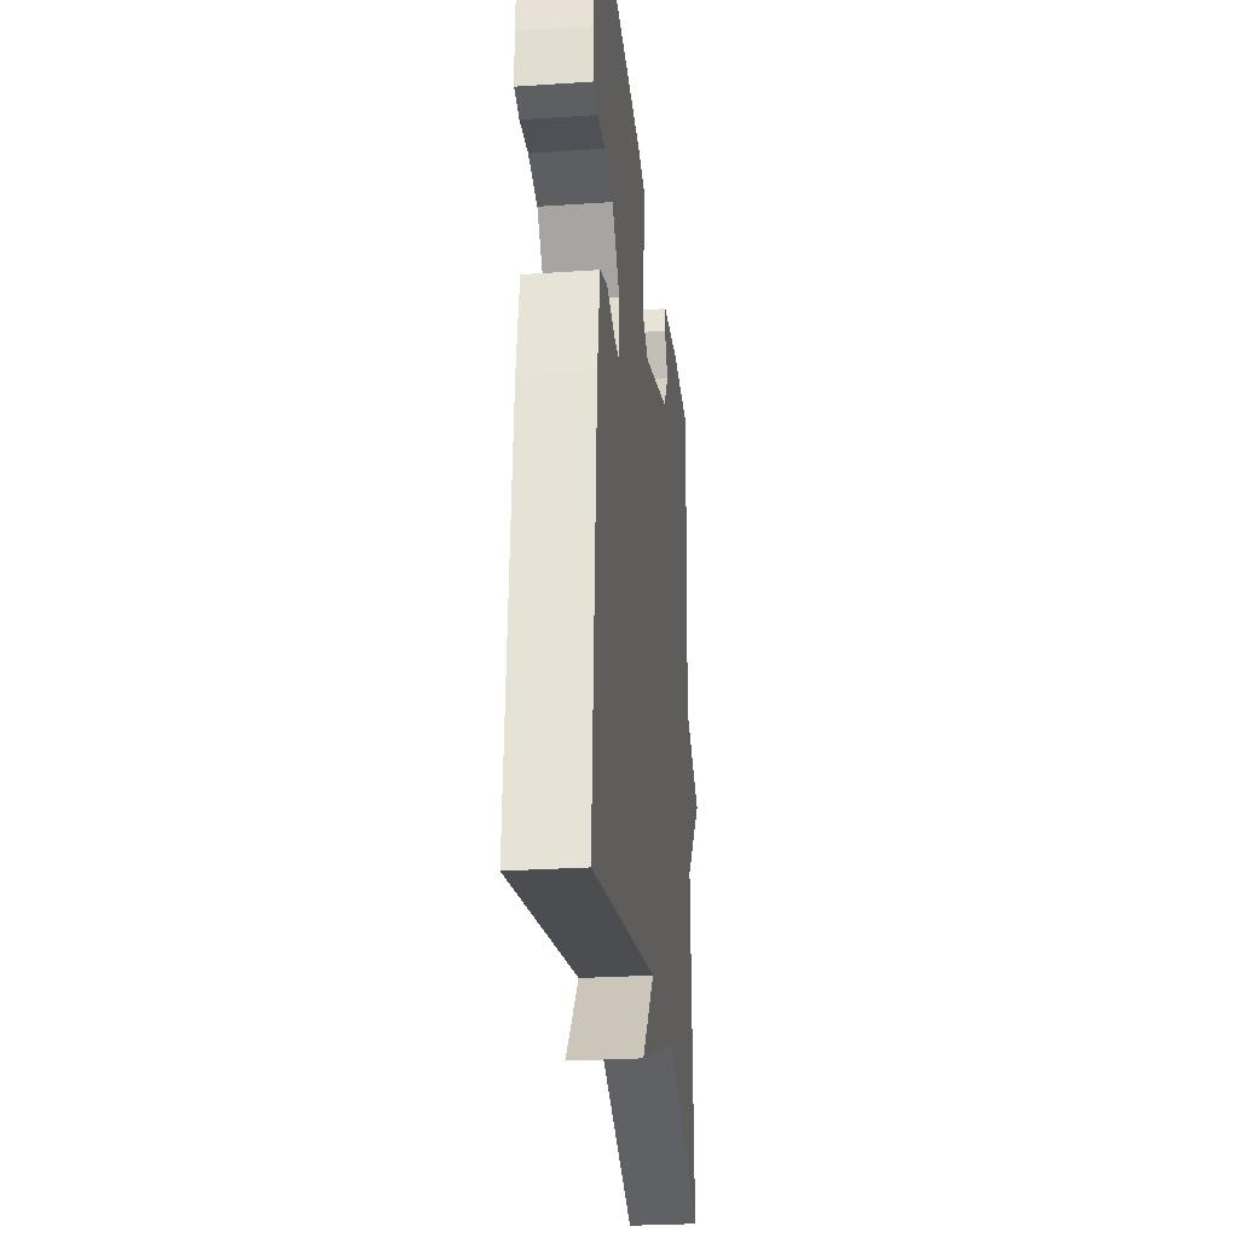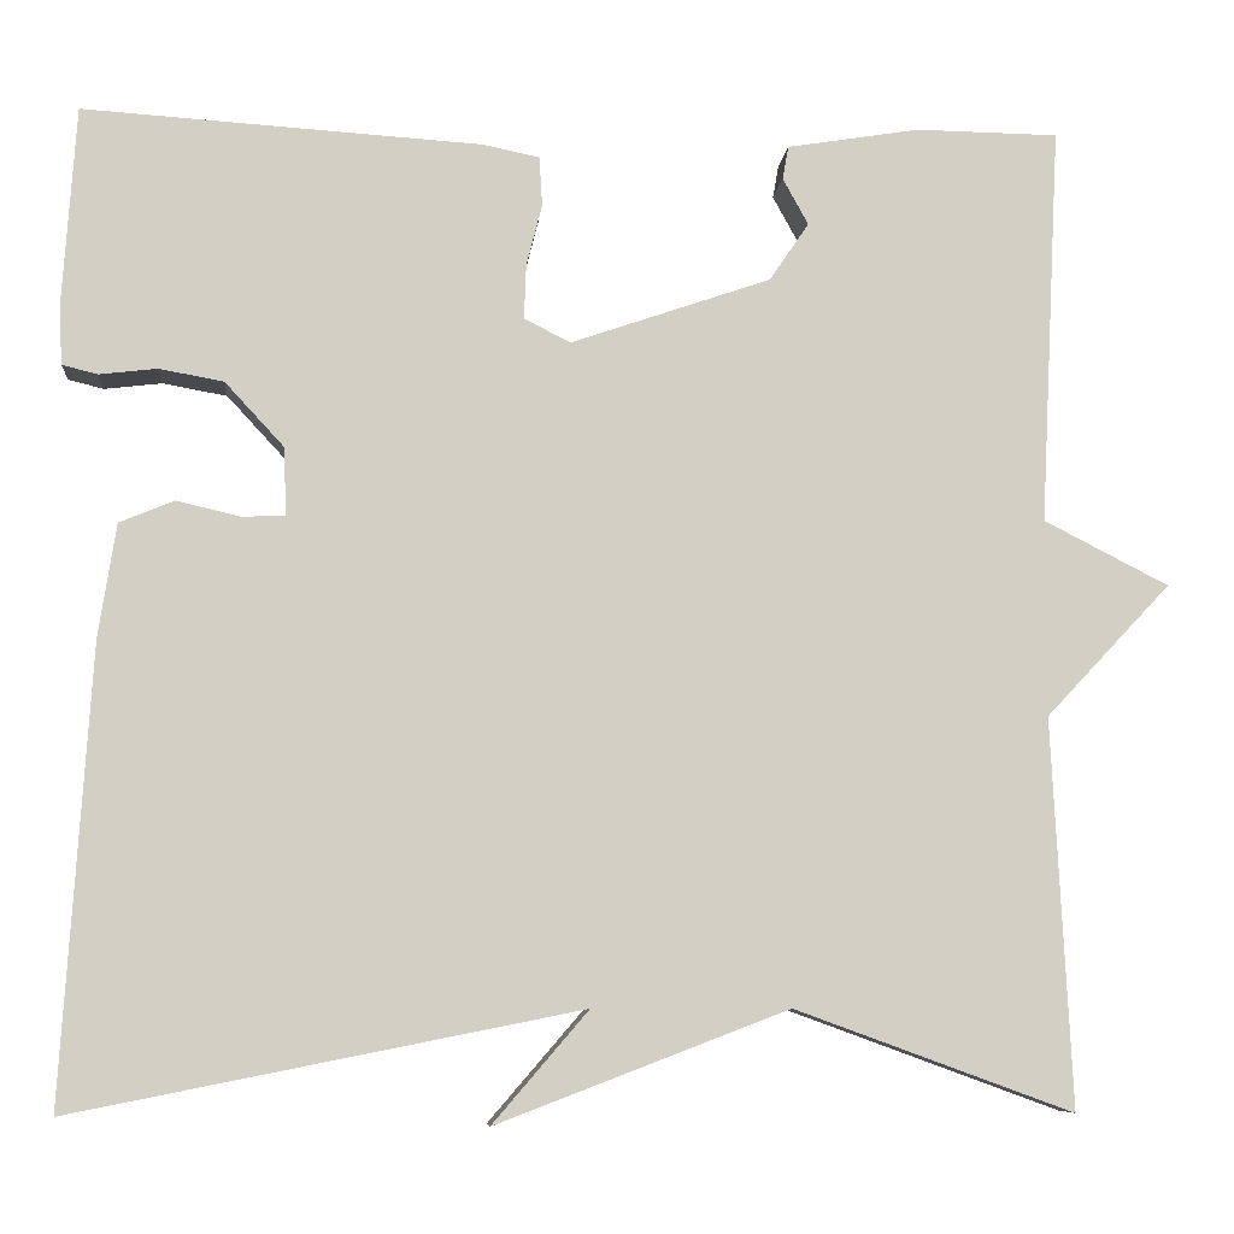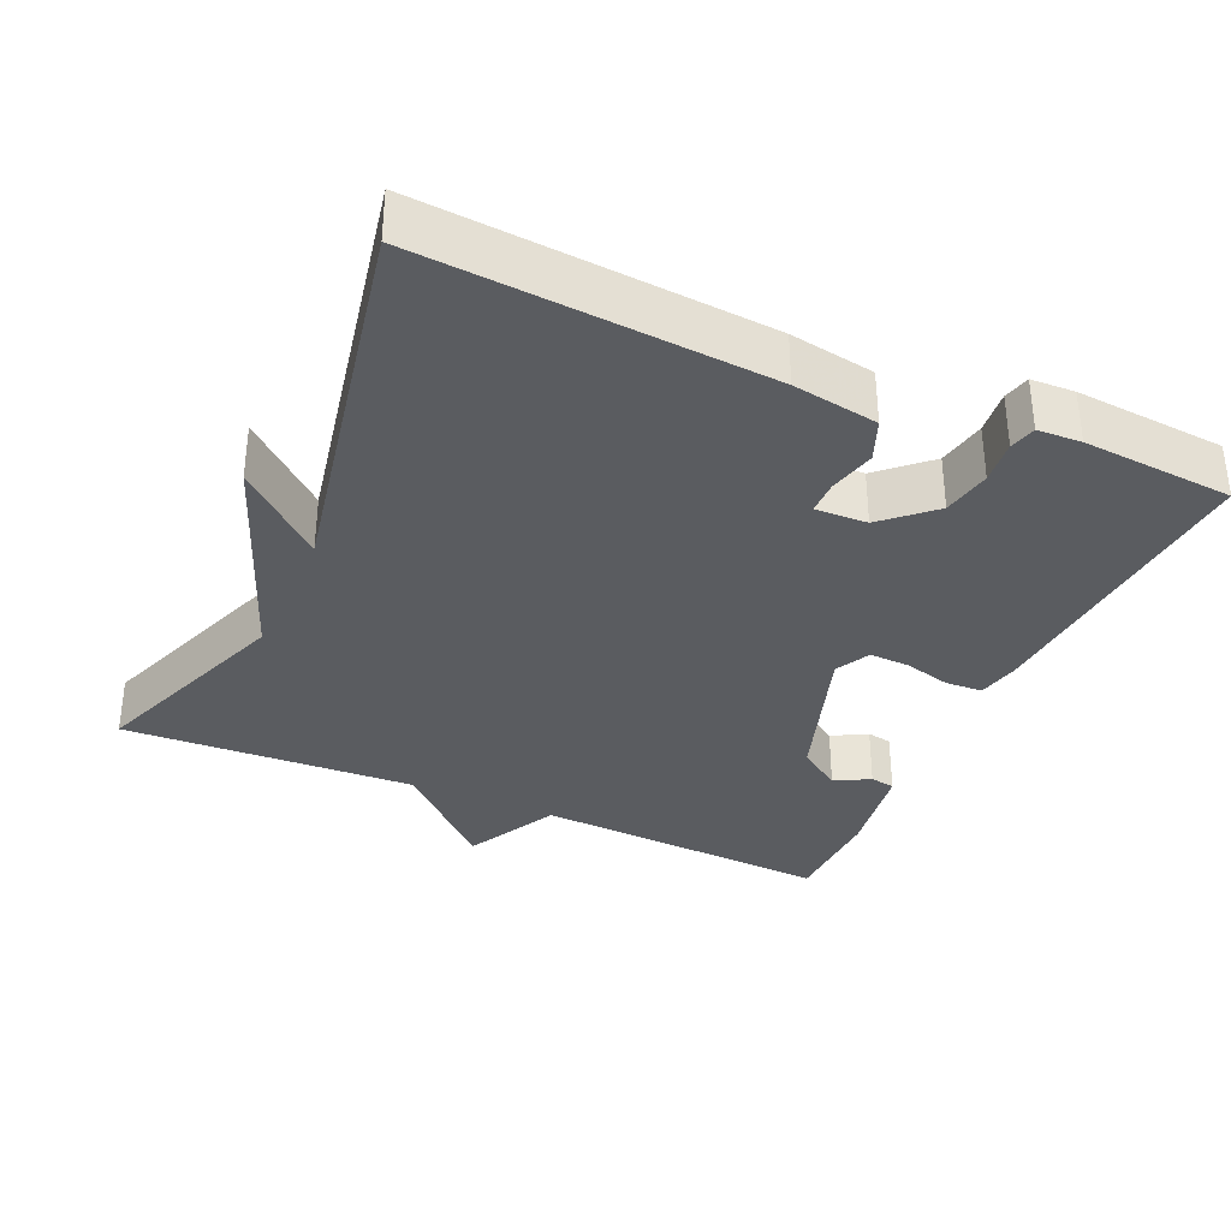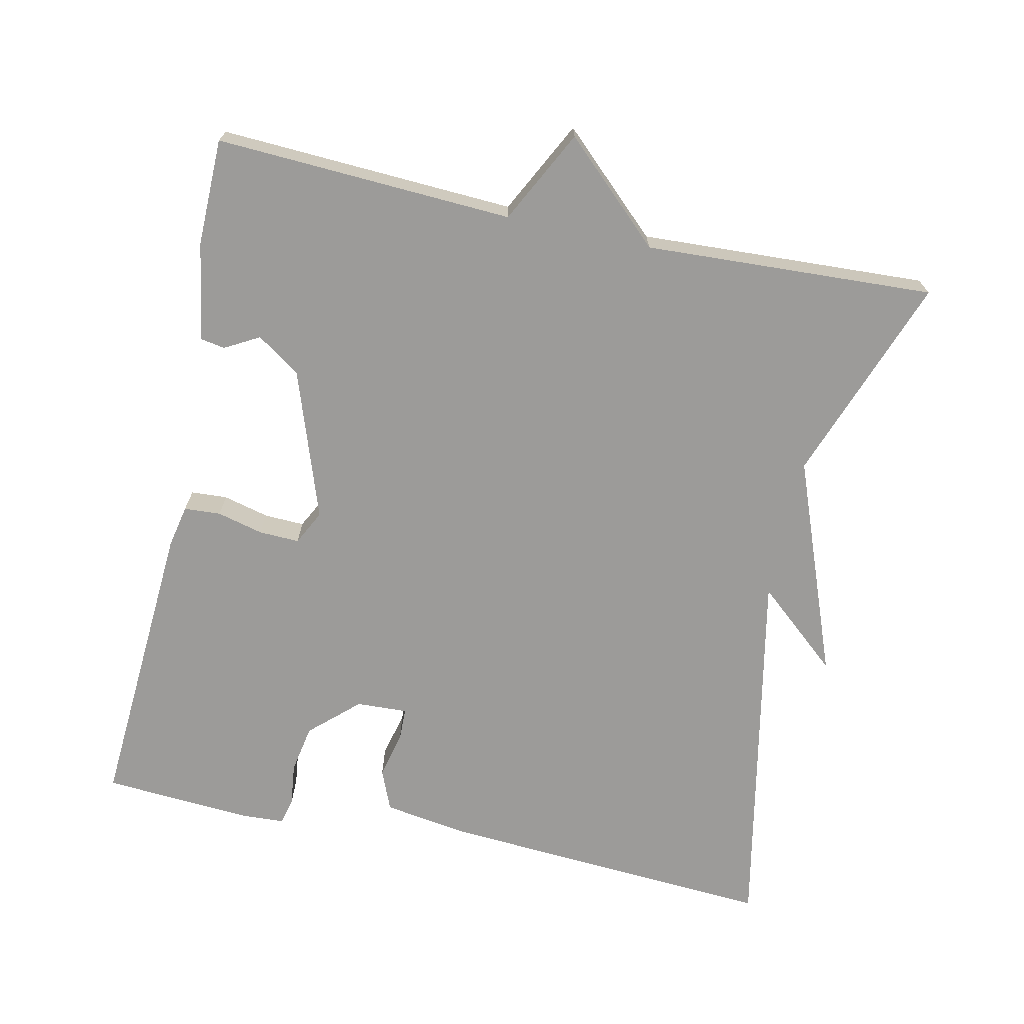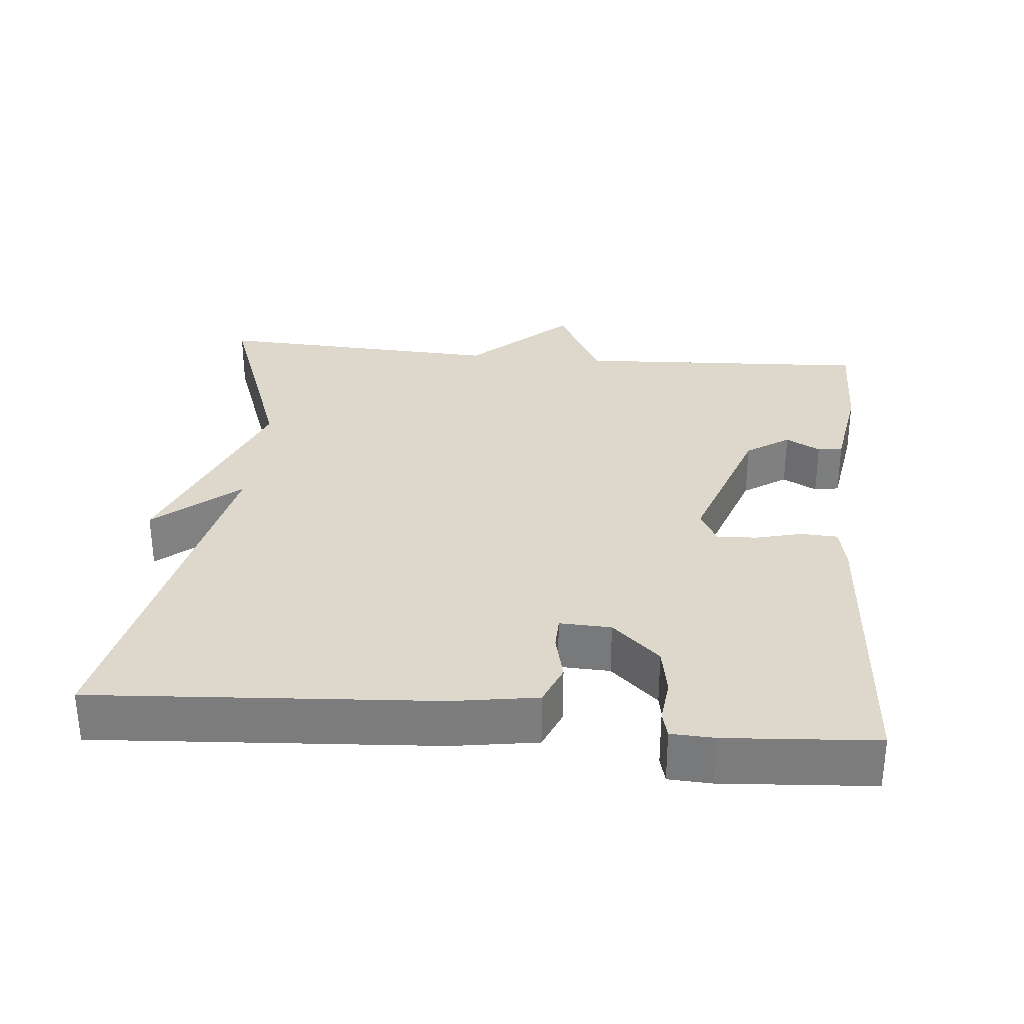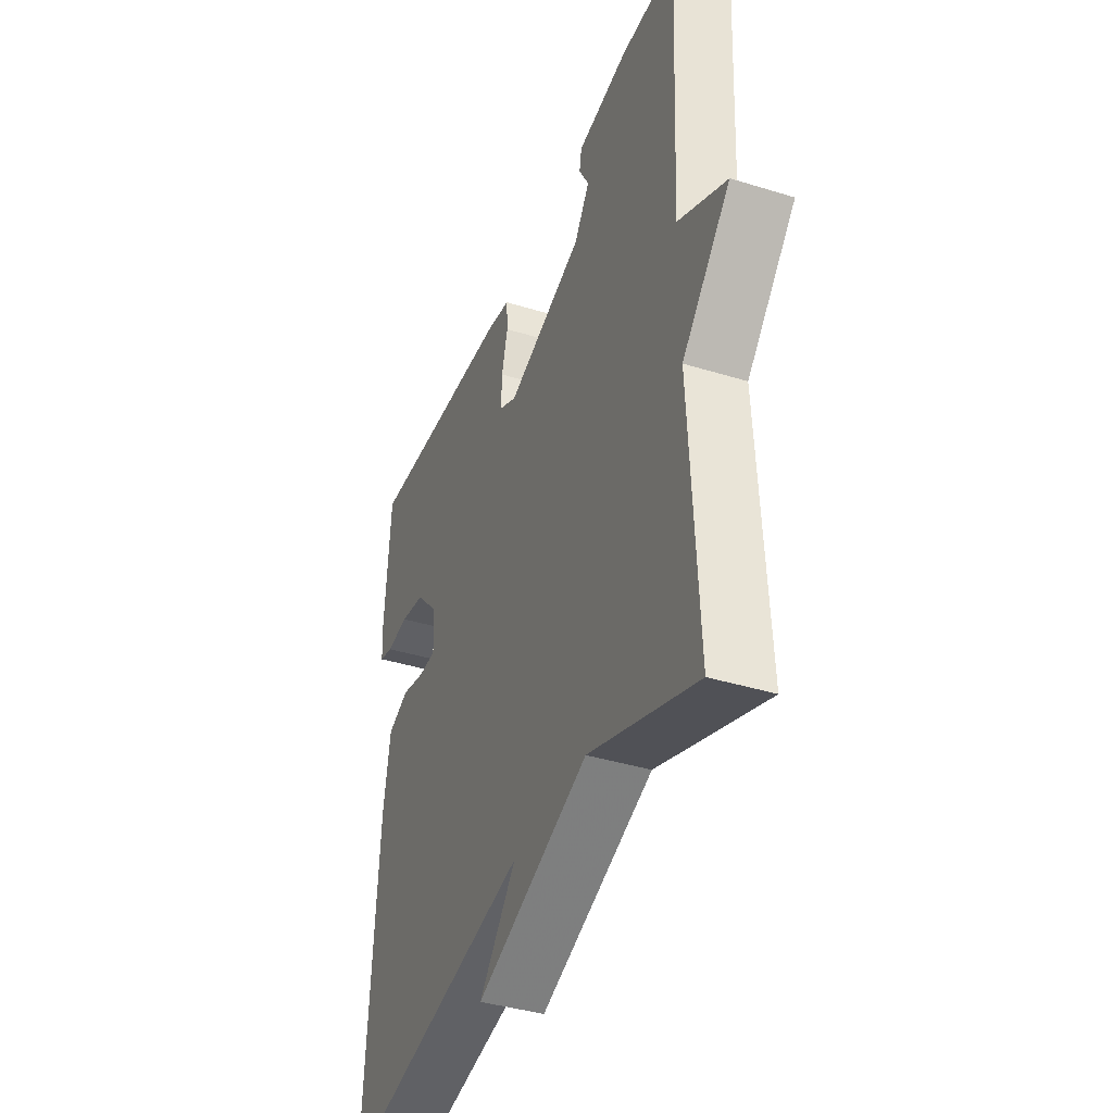
<metadata>
{"format":"obj","ext":"obj","renderer":"f3d","projection":"perspective","resolution":1024,"background":"white","views":[{"elev":-27.3,"azim":-84.1,"up":"+Z"},{"elev":-7.5,"azim":-5.2,"up":"+Z"},{"elev":-33.9,"azim":-114.3,"up":"+Y"},{"elev":-69.7,"azim":77.8,"up":"+Y"},{"elev":31.1,"azim":-84.7,"up":"+Y"},{"elev":-39.5,"azim":69.0,"up":"+Z"}]}
</metadata>
<code>
v -0.5 0.07 0.5
v -0.094 0.07 0.474
v -0.036 0.07 0.462
v -0.033 0.07 0.412
v -0.049 0.07 0.349
v -0.051 0.07 0.294
v -0.004 0.07 0.27
v 0.2 0.07 0.34
v 0.24 0.07 0.399
v 0.214 0.07 0.446
v 0.22 0.07 0.48
v 0.355 0.07 0.502
v 0.5 0.07 0.5
v 0.48 0.07 0.095
v 0.607 0.07 0.03
v 0.48 0.07 -0.105
v 0.5 0.07 -0.5
v 0.217 0.07 -0.397
v -0.081 0.07 -0.511
v 0.017 0.07 -0.397
v -0.5 0.07 -0.5
v -0.47 0.07 -0.036
v -0.452 0.07 0.079
v -0.396 0.07 0.102
v -0.332 0.07 0.087
v -0.287 0.07 0.088
v -0.29 0.07 0.158
v -0.35 0.07 0.223
v -0.416 0.07 0.235
v -0.475 0.07 0.228
v -0.511 0.07 0.237
v -0.514 0.07 0.296
v -0.5 0 0.5
v -0.094 0 0.474
v -0.036 0 0.462
v -0.033 0 0.412
v -0.049 0 0.349
v -0.051 0 0.294
v -0.004 0 0.27
v 0.2 0 0.34
v 0.24 0 0.399
v 0.214 0 0.446
v 0.22 0 0.48
v 0.355 0 0.502
v 0.5 0 0.5
v 0.48 0 0.095
v 0.607 0 0.03
v 0.48 0 -0.105
v 0.5 0 -0.5
v 0.217 0 -0.397
v -0.081 0 -0.511
v 0.017 0 -0.397
v -0.5 0 -0.5
v -0.47 0 -0.036
v -0.452 0 0.079
v -0.396 0 0.102
v -0.332 0 0.087
v -0.287 0 0.088
v -0.29 0 0.158
v -0.35 0 0.223
v -0.416 0 0.235
v -0.475 0 0.228
v -0.511 0 0.237
v -0.514 0 0.296
f 3 4 5
f 2 3 5
f 1 2 5
f 32 1 5
f 31 32 5
f 30 31 5
f 29 30 5
f 28 29 5 6
f 27 28 6 7
f 26 27 7 8
f 23 24 25
f 22 23 25
f 21 22 25
f 20 21 25
f 20 25 26
f 18 19 20
f 18 20 26 8
f 18 8 9
f 17 18 9
f 16 17 9
f 14 15 16
f 12 13 14
f 11 12 14
f 10 11 14
f 9 10 14
f 9 14 16
f 37 36 35
f 37 35 34
f 37 34 33
f 37 33 64
f 37 64 63
f 37 63 62
f 37 62 61
f 38 37 61 60
f 39 38 60 59
f 40 39 59 58
f 57 56 55
f 57 55 54
f 57 54 53
f 57 53 52
f 58 57 52
f 52 51 50
f 40 58 52 50
f 41 40 50
f 41 50 49
f 41 49 48
f 48 47 46
f 46 45 44
f 46 44 43
f 46 43 42
f 46 42 41
f 48 46 41
f 1 33 34 2
f 2 34 35 3
f 3 35 36 4
f 4 36 37 5
f 5 37 38 6
f 6 38 39 7
f 7 39 40 8
f 8 40 41 9
f 9 41 42 10
f 10 42 43 11
f 11 43 44 12
f 12 44 45 13
f 13 45 46 14
f 14 46 47 15
f 15 47 48 16
f 16 48 49 17
f 17 49 50 18
f 18 50 51 19
f 19 51 52 20
f 20 52 53 21
f 21 53 54 22
f 22 54 55 23
f 23 55 56 24
f 24 56 57 25
f 25 57 58 26
f 26 58 59 27
f 27 59 60 28
f 28 60 61 29
f 29 61 62 30
f 30 62 63 31
f 31 63 64 32
f 32 64 33 1

</code>
